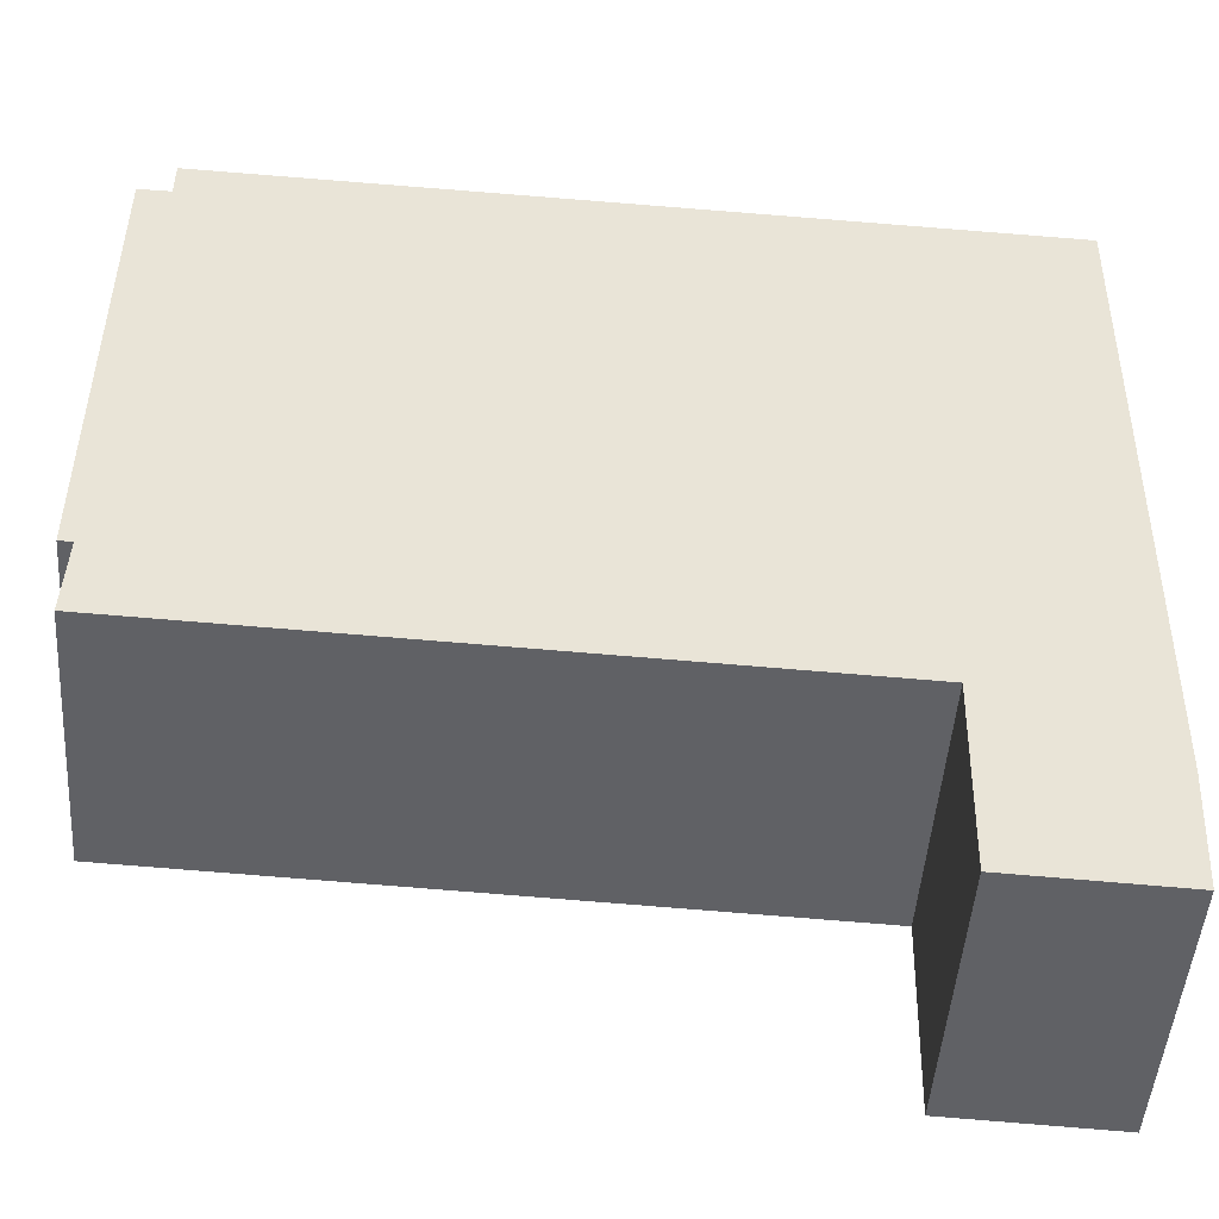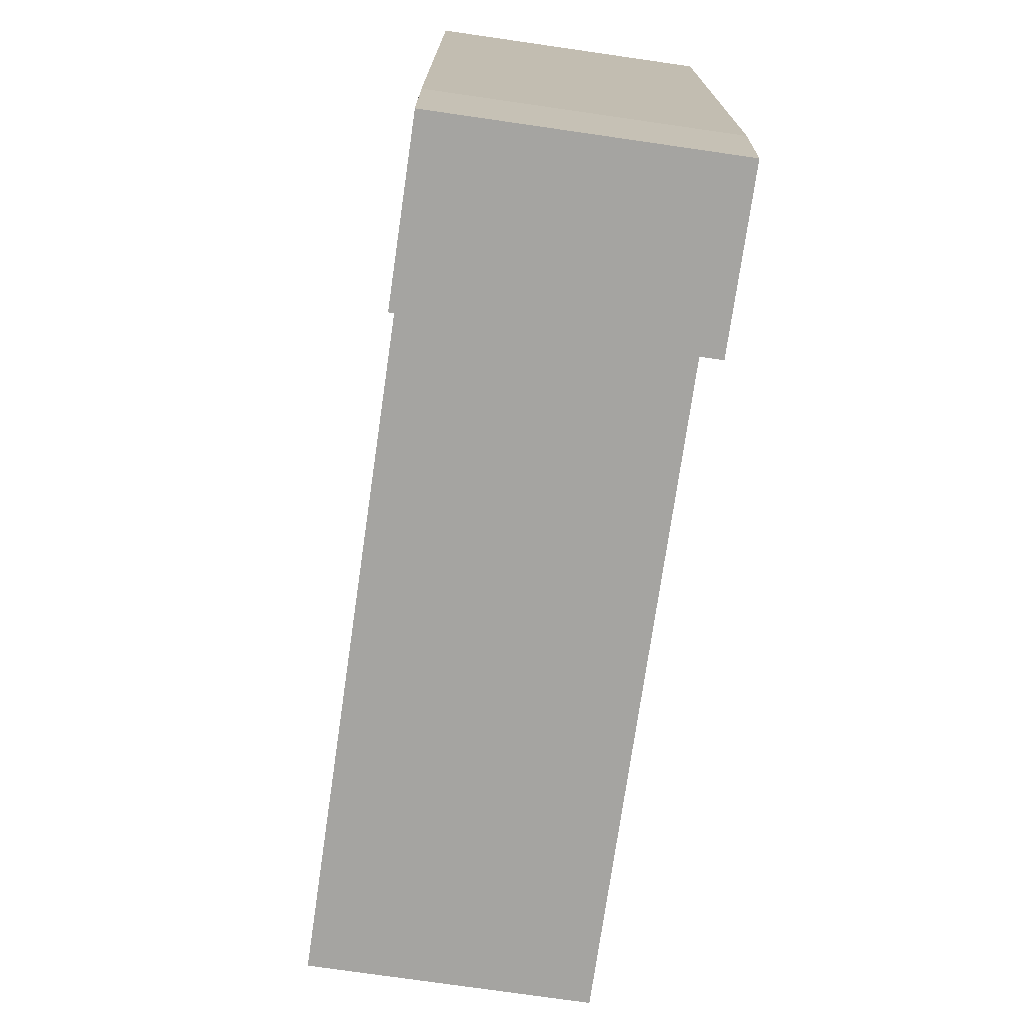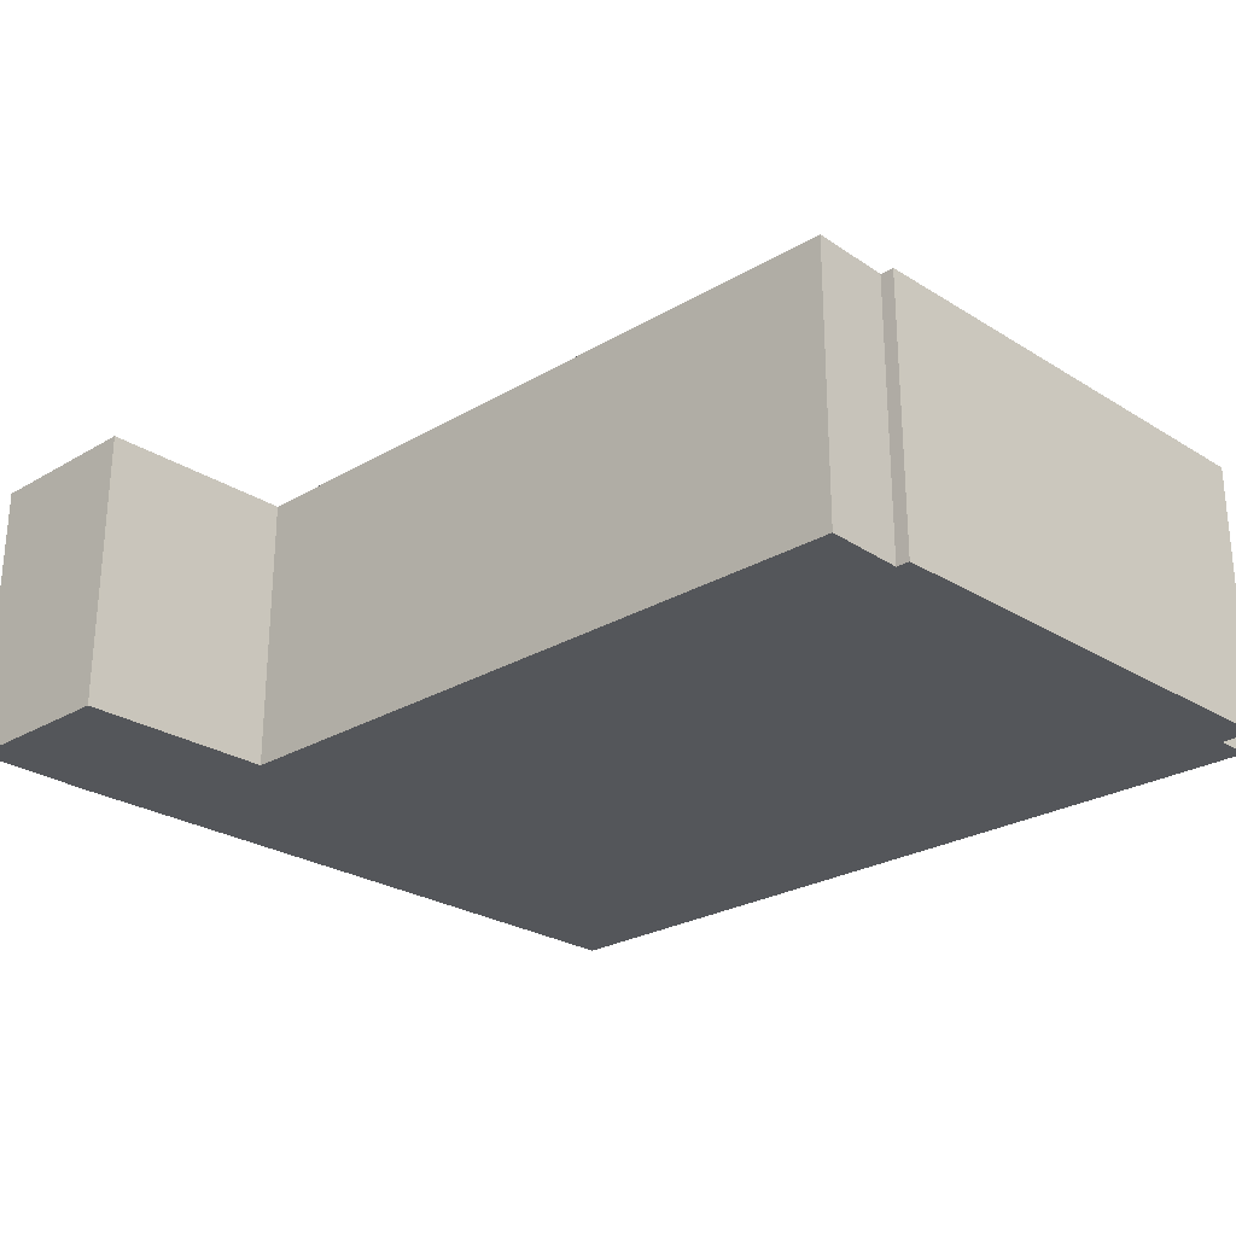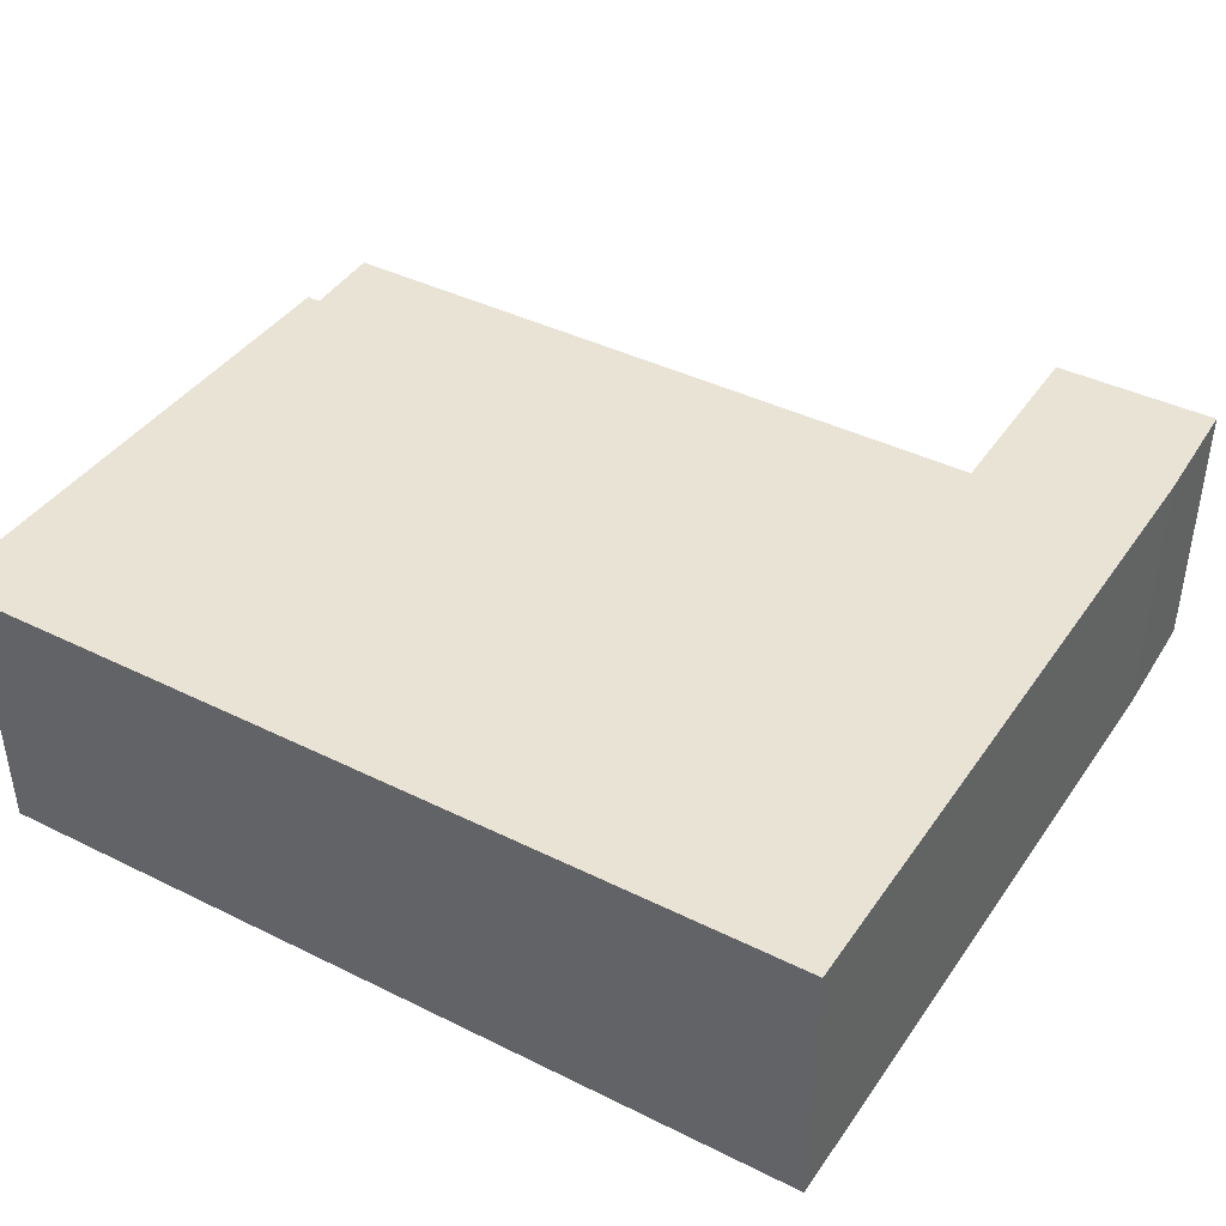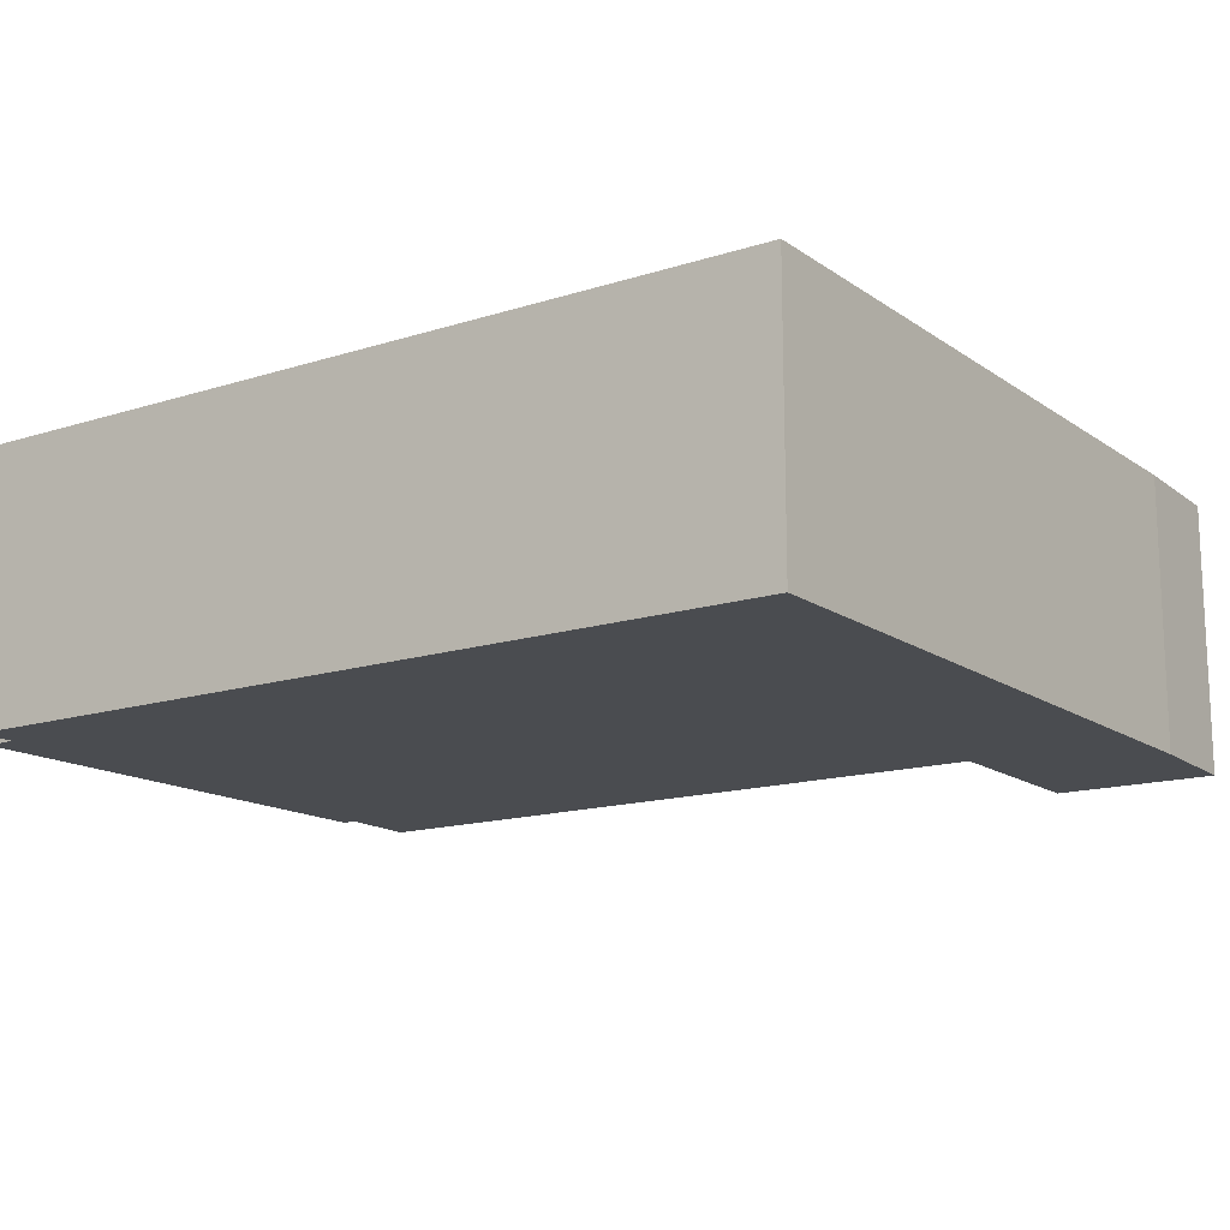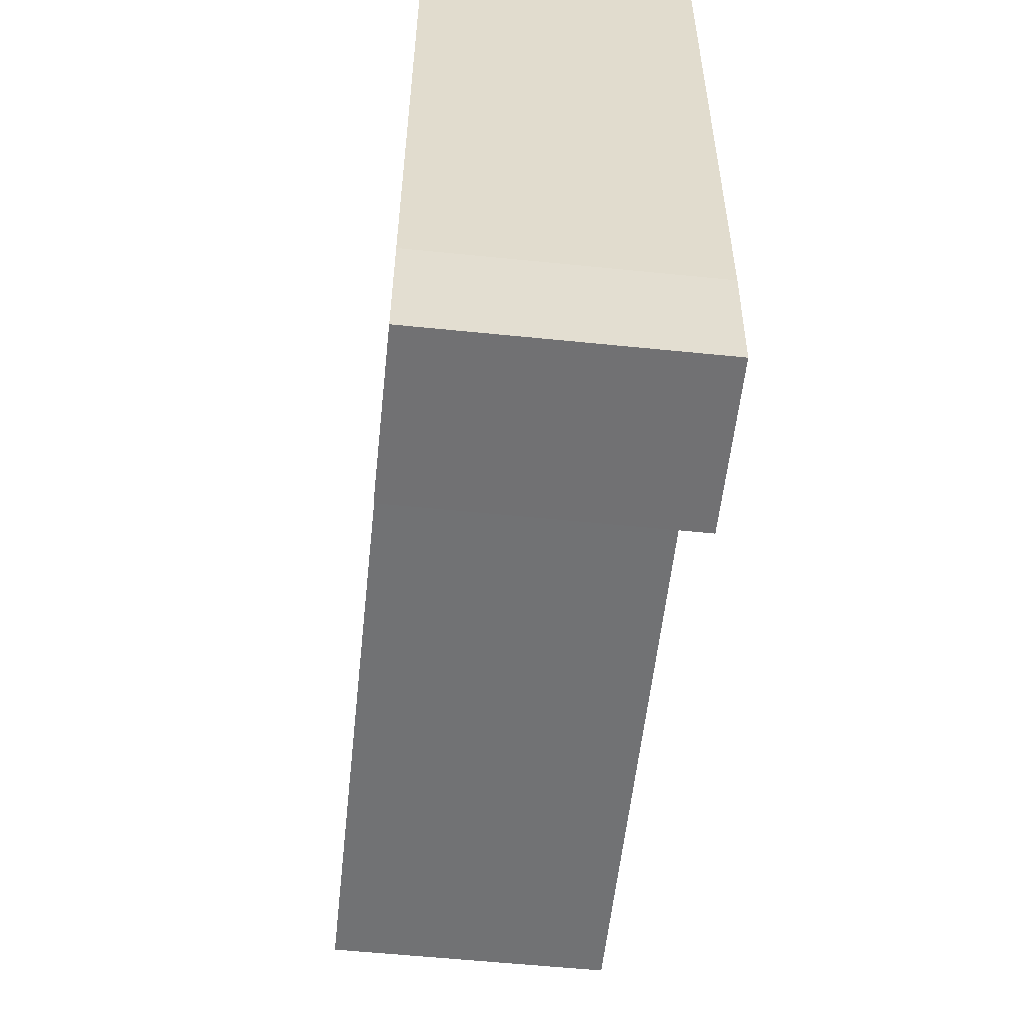
<metadata>
{"format":"obj","ext":"obj","renderer":"f3d","projection":"perspective","resolution":1024,"background":"white","views":[{"elev":-48.2,"azim":-4.0,"up":"+Z"},{"elev":-75.8,"azim":81.8,"up":"+Z"},{"elev":-25.7,"azim":-134.4,"up":"+Y"},{"elev":42.0,"azim":32.8,"up":"+Y"},{"elev":-15.1,"azim":36.2,"up":"+Y"},{"elev":-57.9,"azim":84.0,"up":"+Z"}]}
</metadata>
<code>
v  12.78 4.01 7.23
v  0.497 4.01 7.114
v  0.496 4.01 7.669
v  0.015 4.01 6.053
v  0 4.01 2.455e-16
v  0.198 4.01 -0.006
v  0.146 4.01 -1.174
v  10.15 4.01 -1.587
v  12.61 4.01 -1.748
v  10.15 4.01 -1.663
v  10.08 4.01 -4.424
v  12.49 4.01 -4.532
v  12.59 4.01 -2.814
v  0.042 4.01 7.118
v  0.018 4.01 7.118
v  12.49 2.775e-16 -4.532
v  10.08 2.709e-16 -4.424
v  10.15 9.718e-17 -1.587
v  0.146 7.189e-17 -1.174
v  0.198 3.674e-19 -0.006
v  0 0 0
v  10.15 1.018e-16 -1.663
v  0.015 -3.706e-16 6.053
v  0.018 -4.359e-16 7.118
v  0.497 -4.356e-16 7.114
v  0.496 -4.696e-16 7.669
v  0.042 -4.359e-16 7.118
v  12.78 -4.427e-16 7.23
v  12.59 1.723e-16 -2.814
v  12.61 1.07e-16 -1.748
g defaultobject
f 1 2 3
f 2 1 4
f 4 1 5
f 5 1 6
f 6 1 7
f 7 1 8
f 8 1 9
f 8 9 10
f 10 9 11
f 11 9 12
f 12 9 13
f 14 4 15
f 4 14 2
f 16 11 12
f 11 16 17
f 18 7 8
f 7 18 19
f 20 5 6
f 5 20 21
f 17 10 11
f 10 17 8
f 8 17 18
f 18 17 22
f 19 6 7
f 6 19 20
f 21 4 5
f 4 21 23
f 4 23 15
f 15 23 24
f 25 3 2
f 3 25 26
f 24 14 15
f 14 24 2
f 2 24 25
f 25 24 27
f 26 1 3
f 1 26 28
f 29 12 13
f 12 29 16
f 28 9 1
f 9 28 30
f 9 30 13
f 13 30 29
f 23 27 24
f 27 23 25
f 25 28 26
f 28 25 23
f 28 23 21
f 28 21 20
f 28 20 19
f 28 19 18
f 28 18 30
f 30 18 22
f 30 22 17
f 30 17 16
f 30 16 29

</code>
